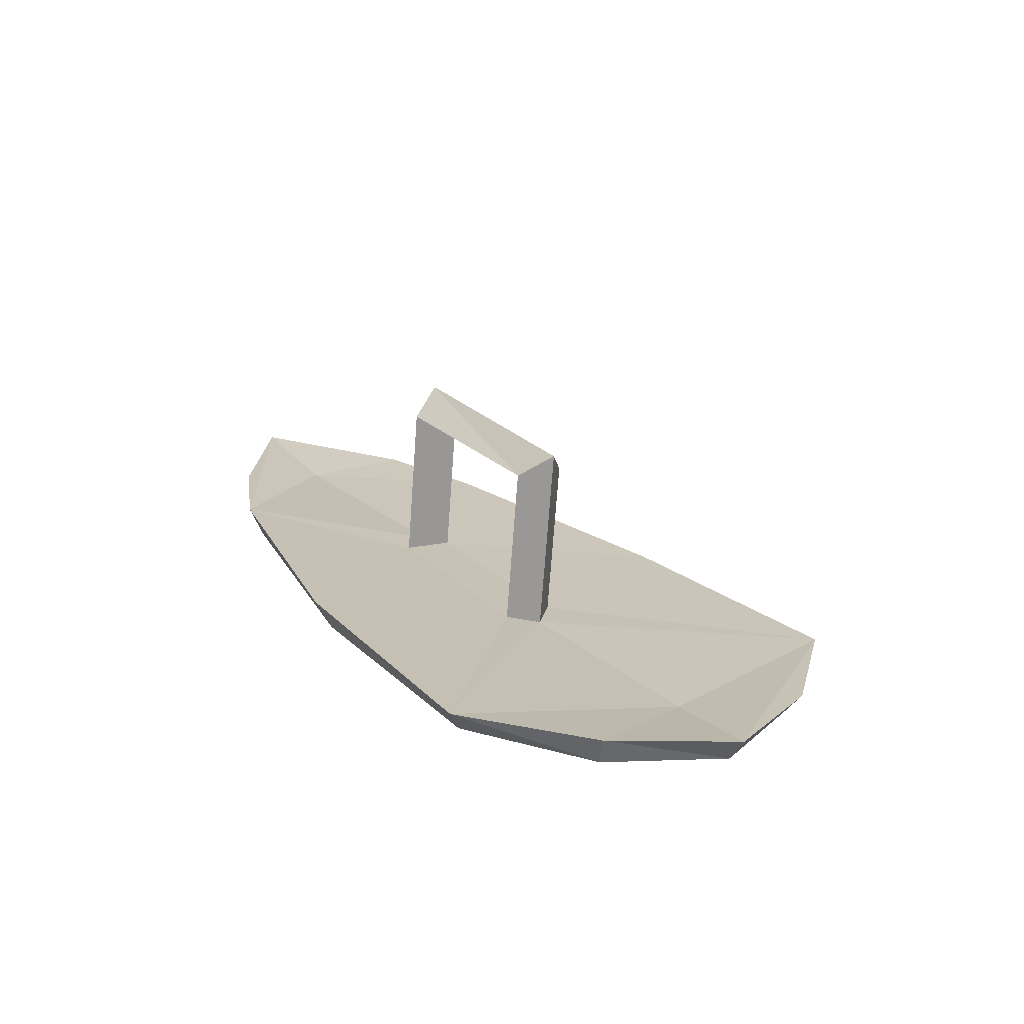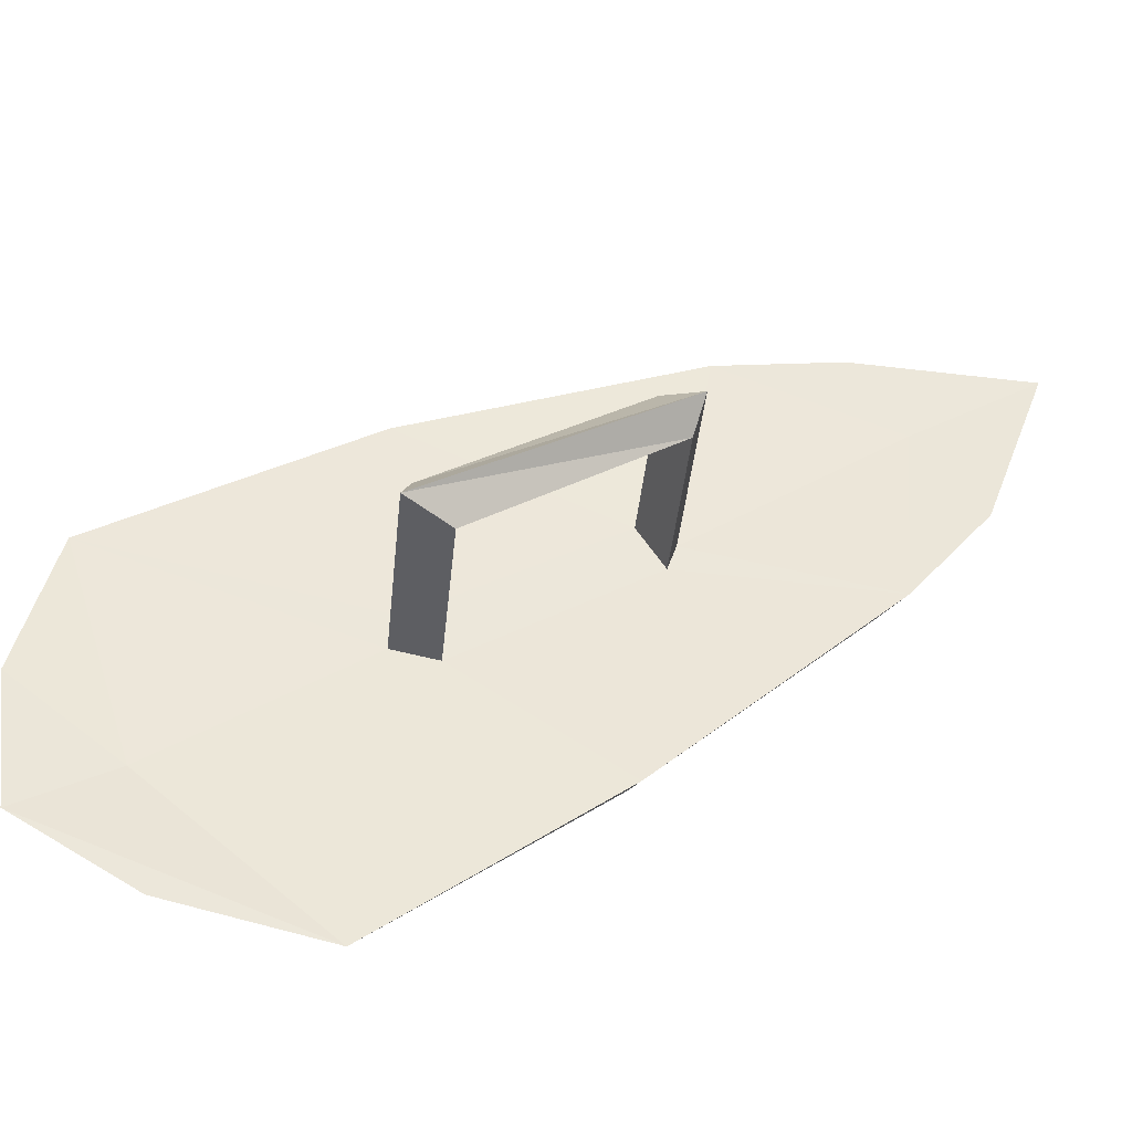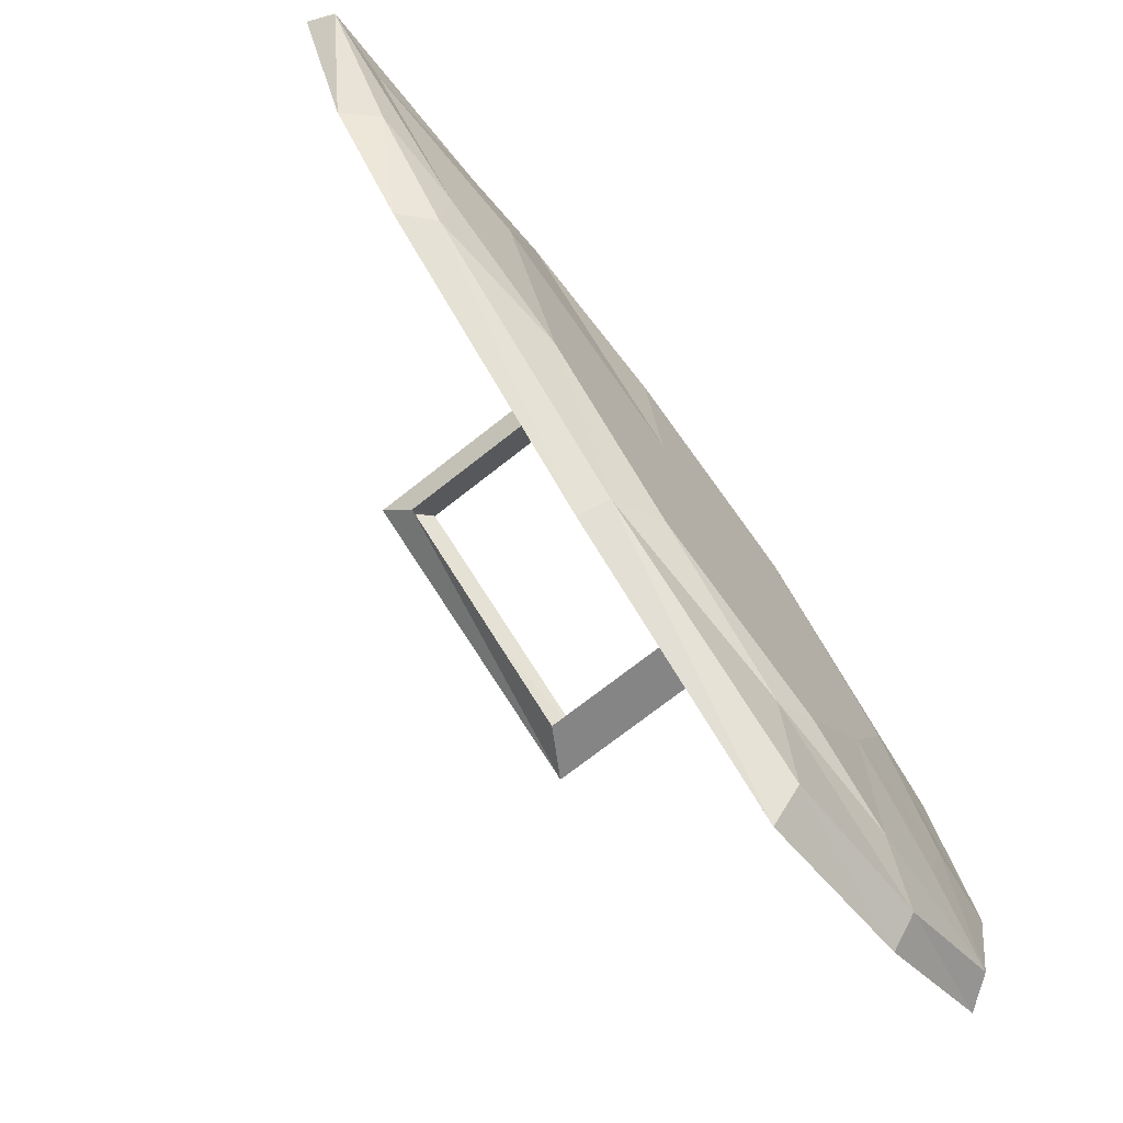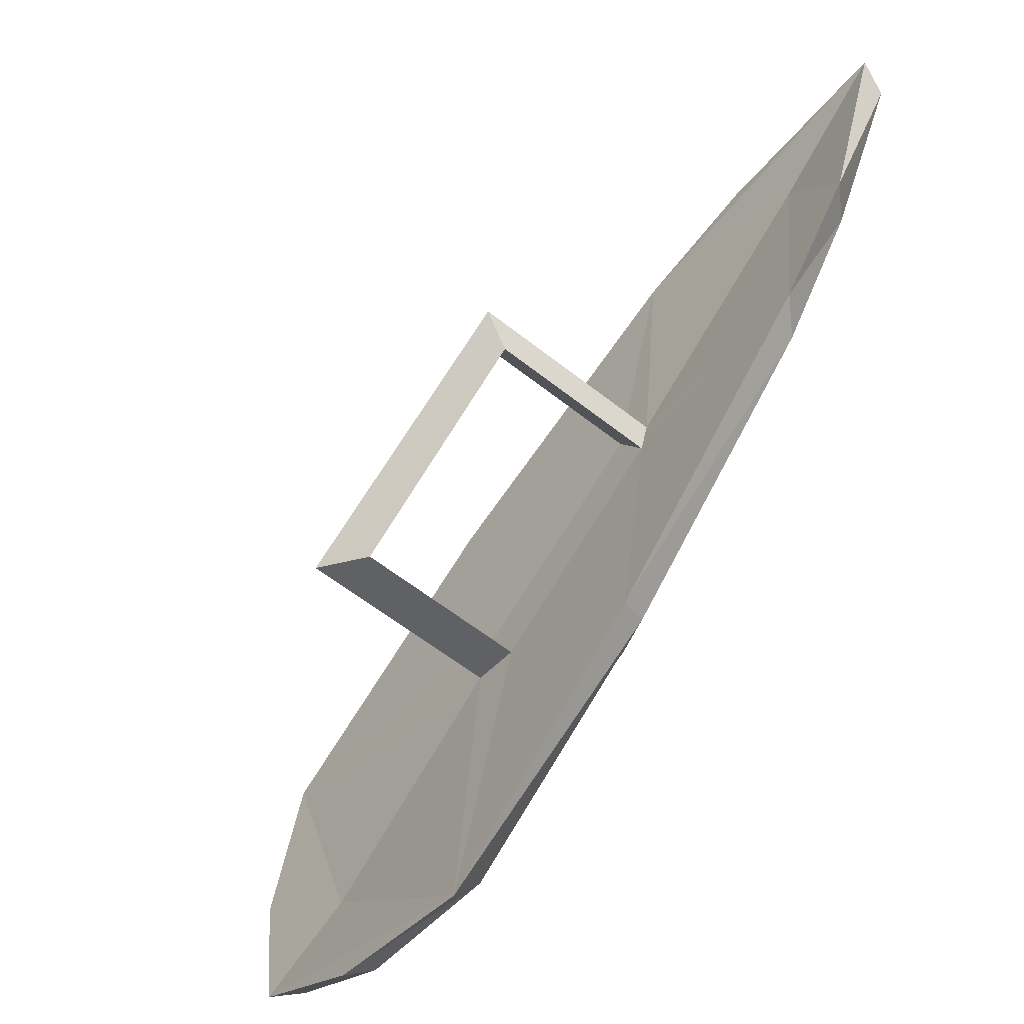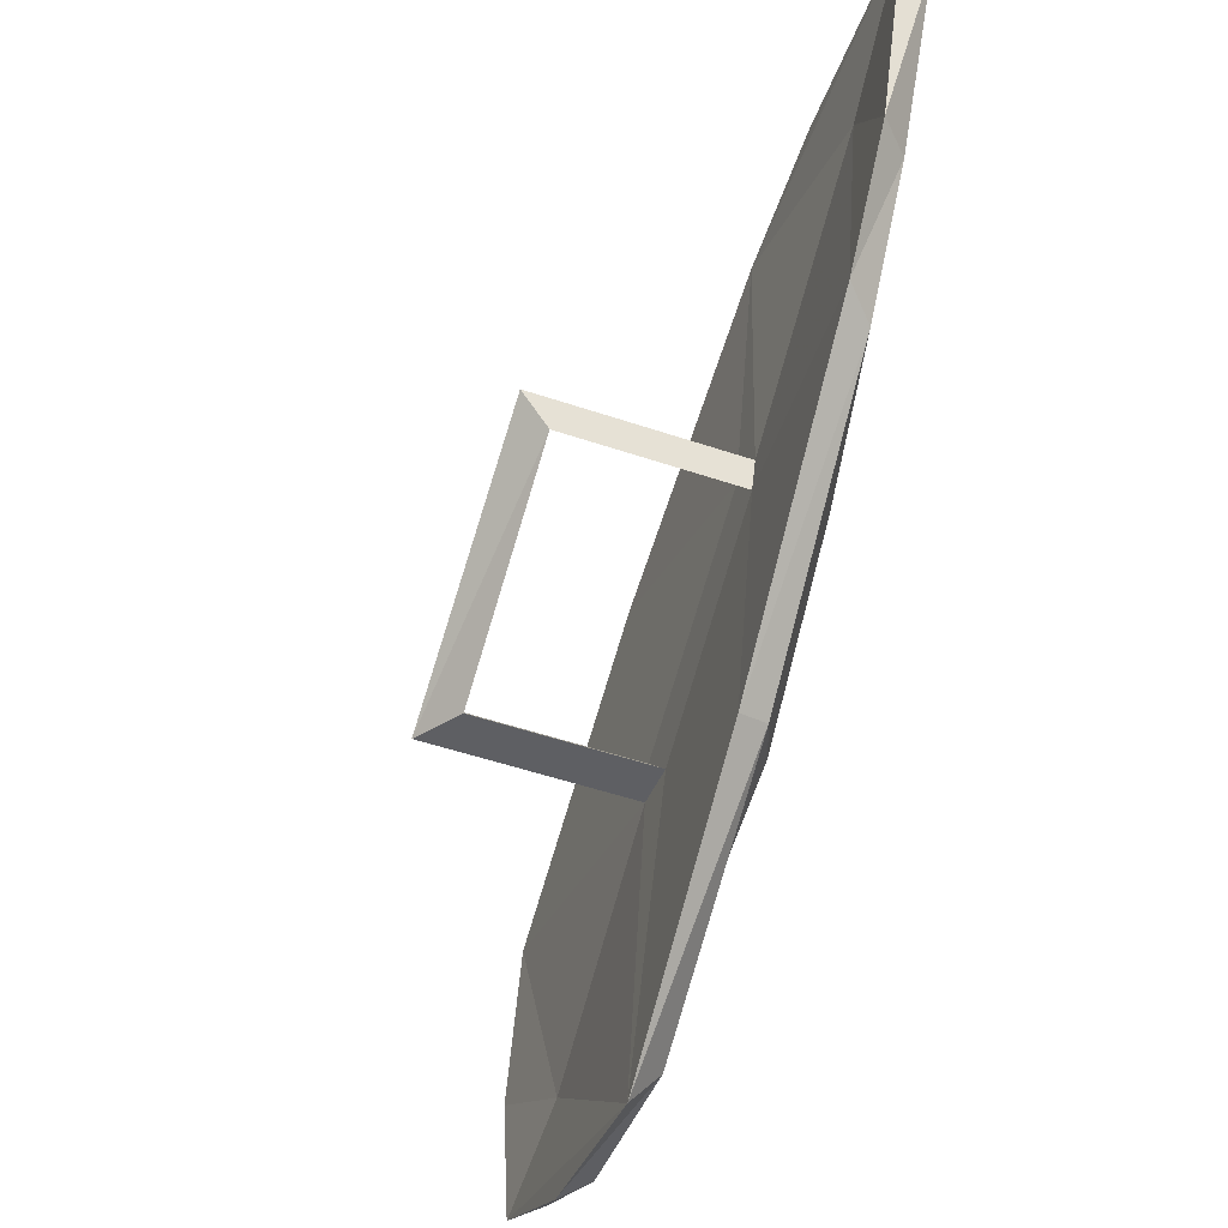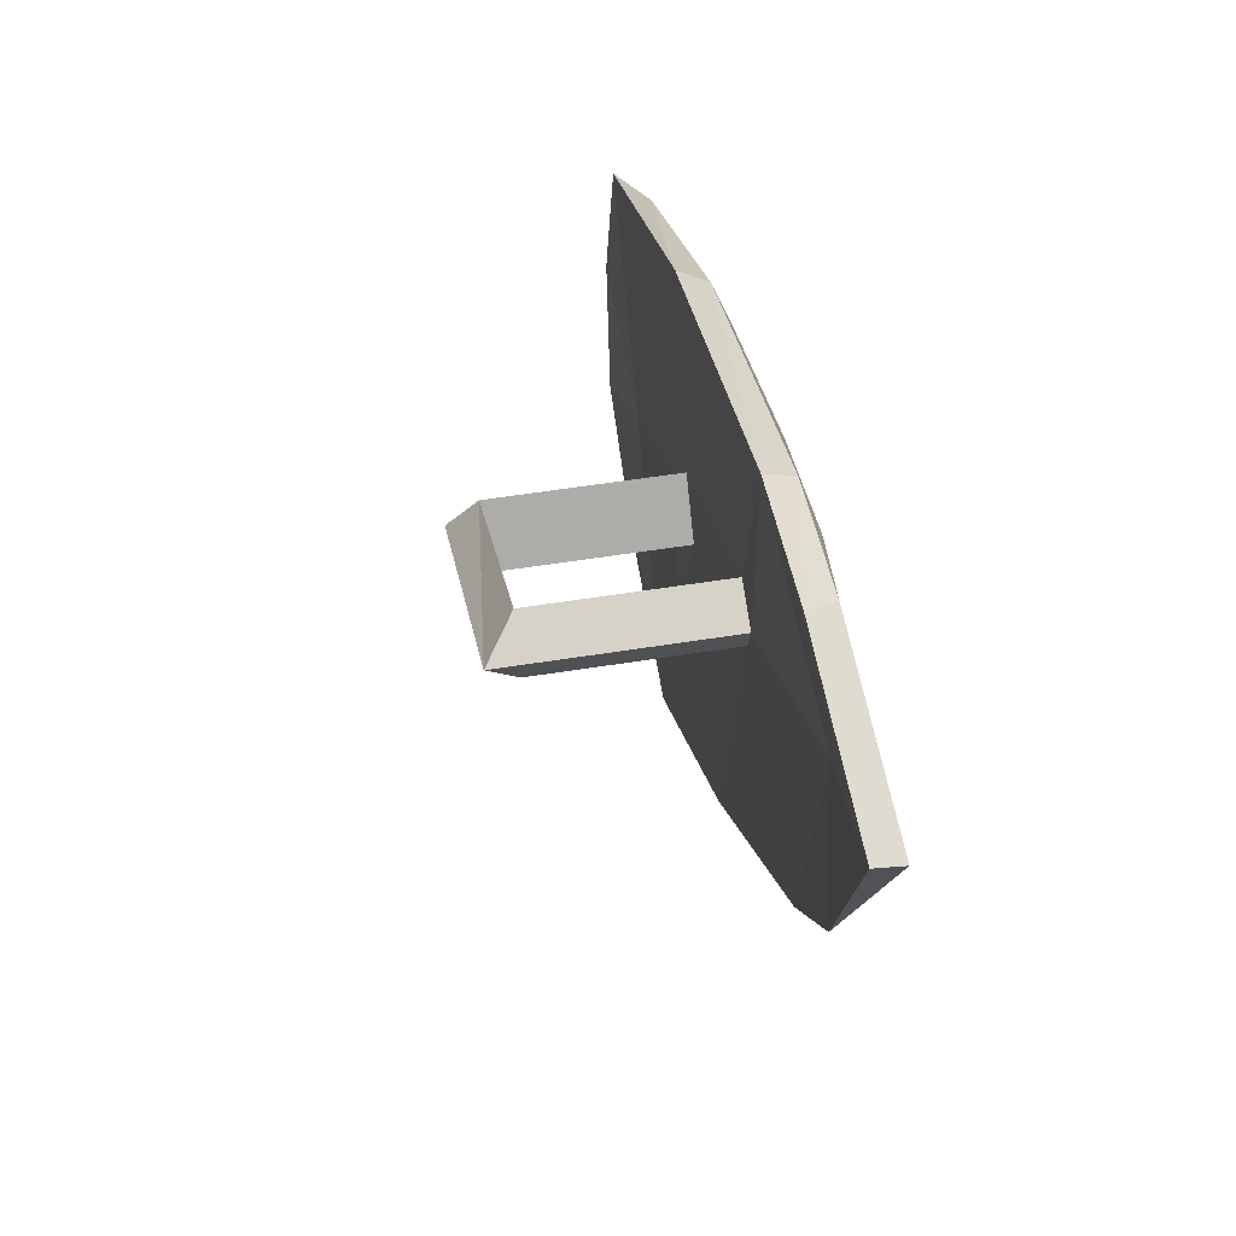
<metadata>
{"format":"obj","ext":"obj","renderer":"f3d","projection":"perspective","resolution":1024,"background":"white","views":[{"elev":-71.2,"azim":-94.2,"up":"+Z"},{"elev":-41.4,"azim":-95.8,"up":"+Y"},{"elev":-70.2,"azim":38.6,"up":"+Y"},{"elev":-58.8,"azim":-39.3,"up":"+Y"},{"elev":-51.7,"azim":-20.1,"up":"+Y"},{"elev":52.6,"azim":-9.9,"up":"+Y"}]}
</metadata>
<code>
v 0.4141 -0.75 0.03125
v 0.4141 -0.6641 0.2109
v 0.4141 -0.7891 0.05469
v 0.4141 -0.8516 -0.09375
v 0.4141 -0.75 -0.04688
v 0.4141 -0.6406 0.04688
v 0.4062 -0.5781 0.1719
v 0.3984 -0.5859 0.3516
v 0.4062 -0.7344 0.2656
v 0.4141 -0.8281 0.1562
v 0.4141 -0.8594 0.02344
v 0.4141 -0.8984 -0.04688
v 0.4141 -0.9844 -0.1172
v 0.4141 -0.9062 -0.1797
v 0.4141 -0.8281 -0.2188
v 0.4141 -0.7969 -0.1094
v 0.4141 -0.7031 -0.1094
v 0.3984 -0.6562 -0.1016
v 0.3984 -0.5625 0.1406
v 0.3984 -0.5469 0.2422
v 0.3984 -0.5547 0.4062
v 0.3984 -0.6875 0.3359
v 0.3984 -0.7812 0.2656
v 0.3984 -0.9531 0.07812
v 0.4141 -0.9375 0.03906
v 0.4062 -1 -0.08594
v 0.4062 -1.008 -0.2031
v 0.4062 -0.9609 -0.2656
v 0.4062 -0.8984 -0.2891
v 0.4062 -0.7812 -0.2266
v 0.375 -0.5391 0.4141
v 0.375 -0.6875 0.3594
v 0.375 -0.7734 0.2891
v 0.375 -0.9609 0.08594
v 0.375 -1.109 -0.1094
v 0.3984 -1.078 -0.1094
v 0.375 -1.078 -0.2422
v 0.3984 -1.062 -0.2344
v 0.375 -1.016 -0.3438
v 0.3984 -1.008 -0.3281
v 0.3984 -0.8984 -0.3516
v 0.3984 -0.7812 -0.3047
v 0.375 -0.6406 -0.1016
v 0.375 -0.5469 0.1484
v 0.375 -0.5312 0.2578
v 0.375 -0.7734 -0.3281
v 0.3828 -0.8203 -0.08594
v 0.3828 -0.7188 0.08594
v 0.3828 -0.7344 0.1172
v 0.3828 -0.6016 0.3047
v 0.375 -0.8984 -0.3594
v 0.3828 -0.9688 -0.2656
v 0.3828 -0.8516 -0.09375
v 0.2188 -0.8516 -0.09375
v 0.2422 -0.8203 -0.08594
v 0.3828 -0.8594 -0.05469
v 0.3828 -0.7578 0.1094
v 0.2422 -0.7578 0.1094
v 0.2422 -0.7188 0.08594
v 0.2188 -0.7344 0.1172
v 0.2422 -0.8594 -0.05469
f 1 2 3
f 1 5 6
f 3 10 11
f 4 12 13
f 4 15 16
f 5 16 17
f 11 25 12
f 1 3 4
f 1 4 5
f 1 6 7
f 1 7 2
f 2 7 8
f 2 8 9
f 2 9 10
f 2 10 3
f 3 11 4
f 4 11 12
f 4 13 14
f 4 14 15
f 4 16 5
f 5 17 6
f 7 20 8
f 8 20 21
f 8 21 9
f 9 21 22
f 10 25 11
f 12 25 13
f 13 25 26
f 13 26 27
f 13 27 14
f 14 27 28
f 14 28 29
f 14 29 15
f 15 29 30
f 15 30 17
f 15 17 16
f 27 40 28
f 28 40 29
f 6 17 18
f 6 18 19
f 6 19 7
f 7 19 20
f 21 31 32
f 21 32 22
f 22 32 33
f 22 33 23
f 23 33 34
f 23 34 24
f 24 34 35
f 24 35 36
f 37 38 36
f 37 36 35
f 37 39 38
f 38 39 40
f 29 40 41
f 29 41 30
f 30 41 42
f 30 42 17
f 17 42 18
f 18 42 43
f 18 43 44
f 18 44 19
f 19 44 45
f 19 45 20
f 20 45 31
f 20 31 21
f 42 46 43
f 41 51 46
f 41 46 42
f 40 39 51
f 40 51 41
f 47 53 54
f 47 54 55
f 47 55 56
f 48 57 58
f 48 58 59
f 48 59 49
f 49 59 60
f 49 60 57
f 56 55 61
f 56 61 53
f 53 61 54
f 54 61 58
f 54 58 60
f 54 60 55
f 55 60 59
f 57 60 58
f 9 22 23
f 9 23 10
f 10 23 24
f 10 24 25
f 24 36 26
f 24 26 25
f 38 40 27
f 38 27 26
f 38 26 36
f 37 35 39
f 43 46 47
f 43 47 48
f 43 48 44
f 44 48 49
f 44 49 50
f 44 50 31
f 44 31 45
f 52 35 53
f 52 53 46
f 52 46 51
f 52 51 39
f 52 39 35
f 46 53 47
f 47 56 57
f 47 57 48
f 49 57 33
f 49 33 50
f 50 33 32
f 50 32 31
f 56 53 35
f 56 35 34
f 56 34 57
f 57 34 33

</code>
